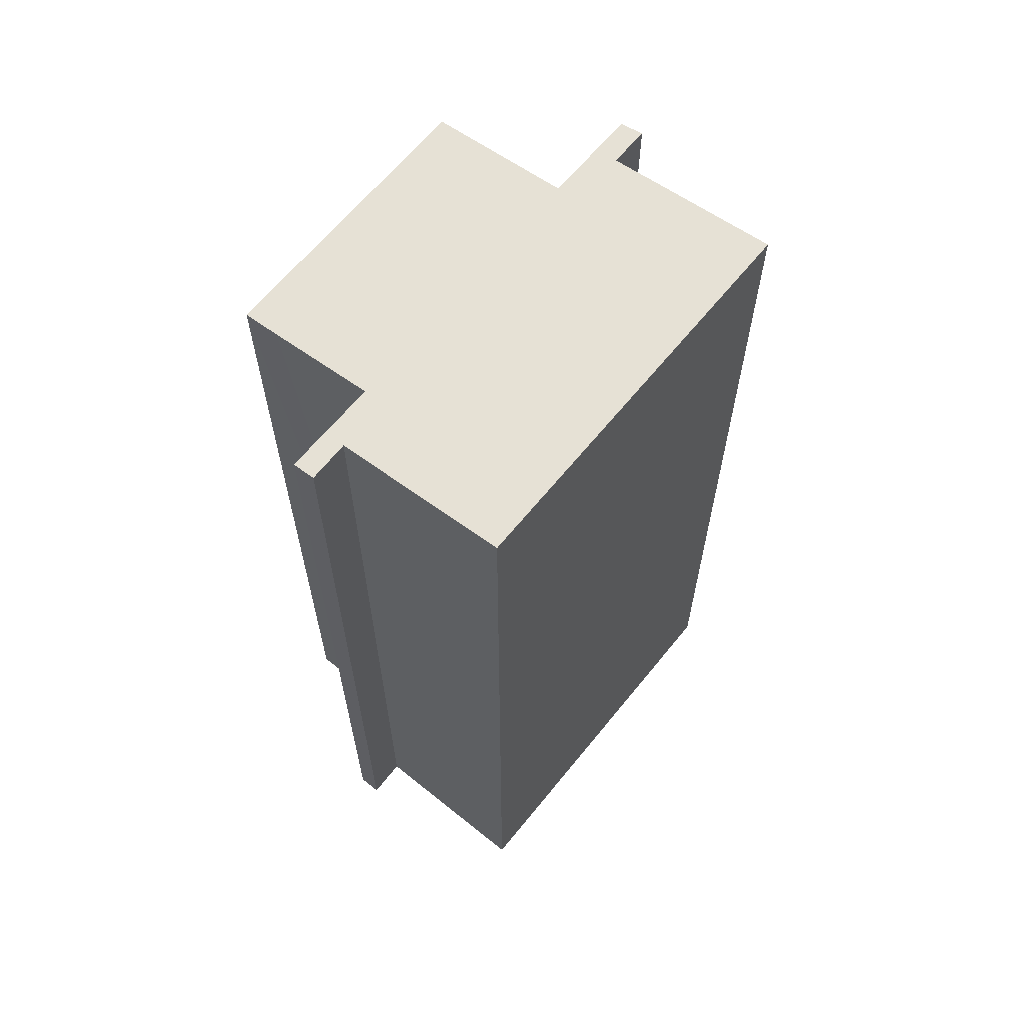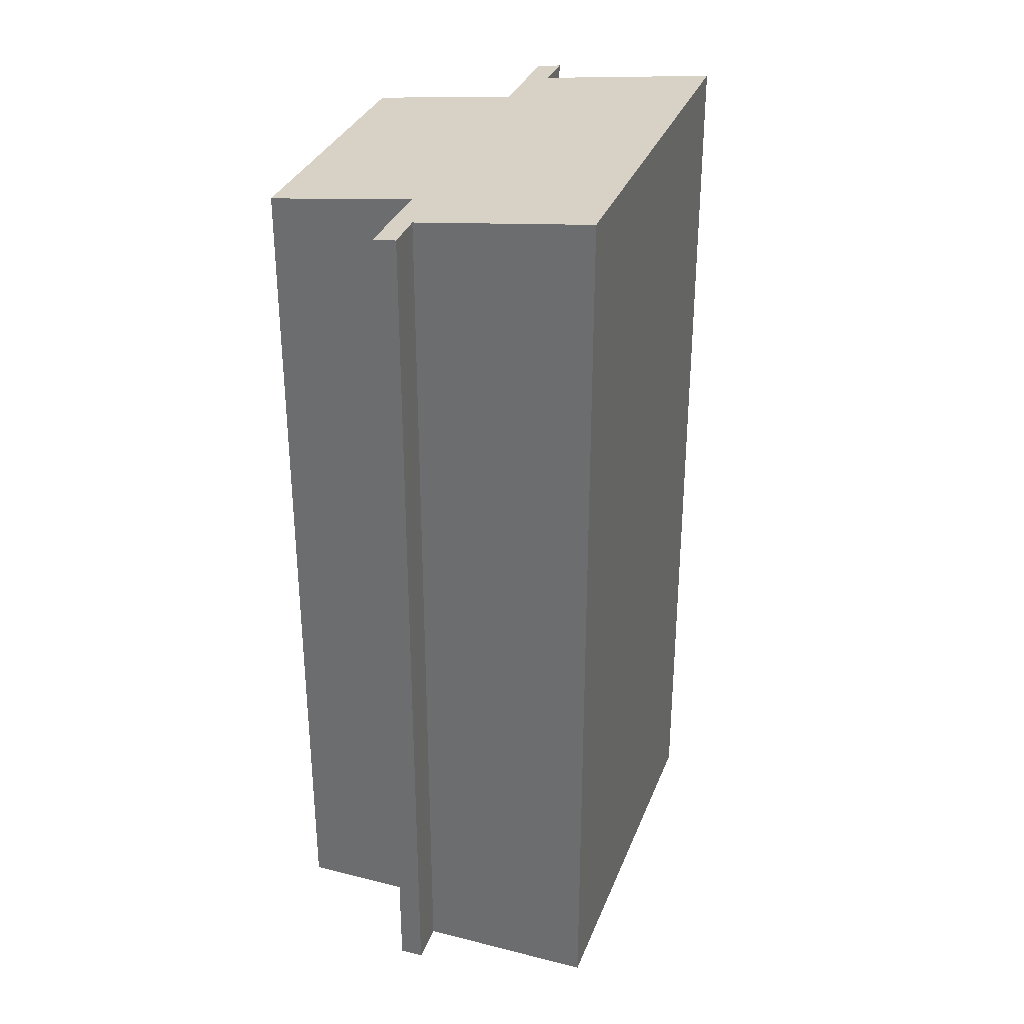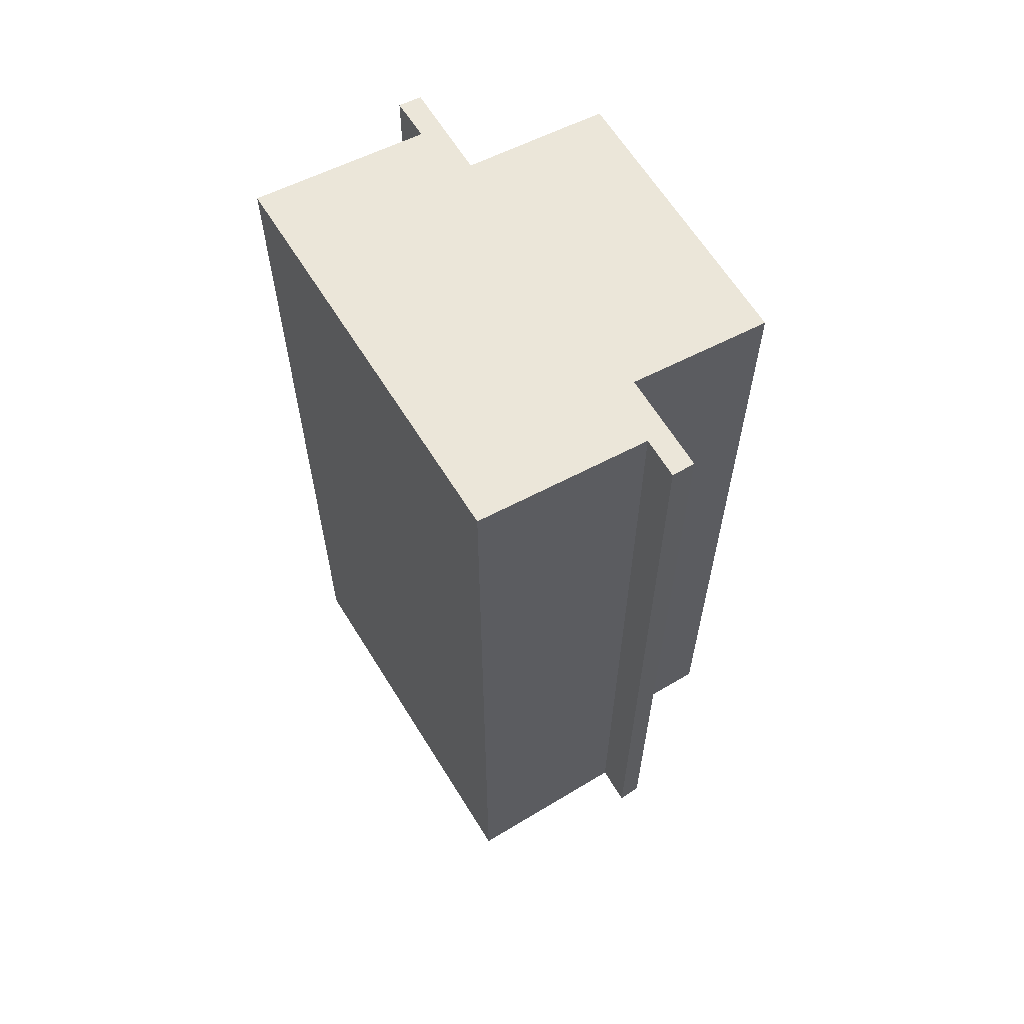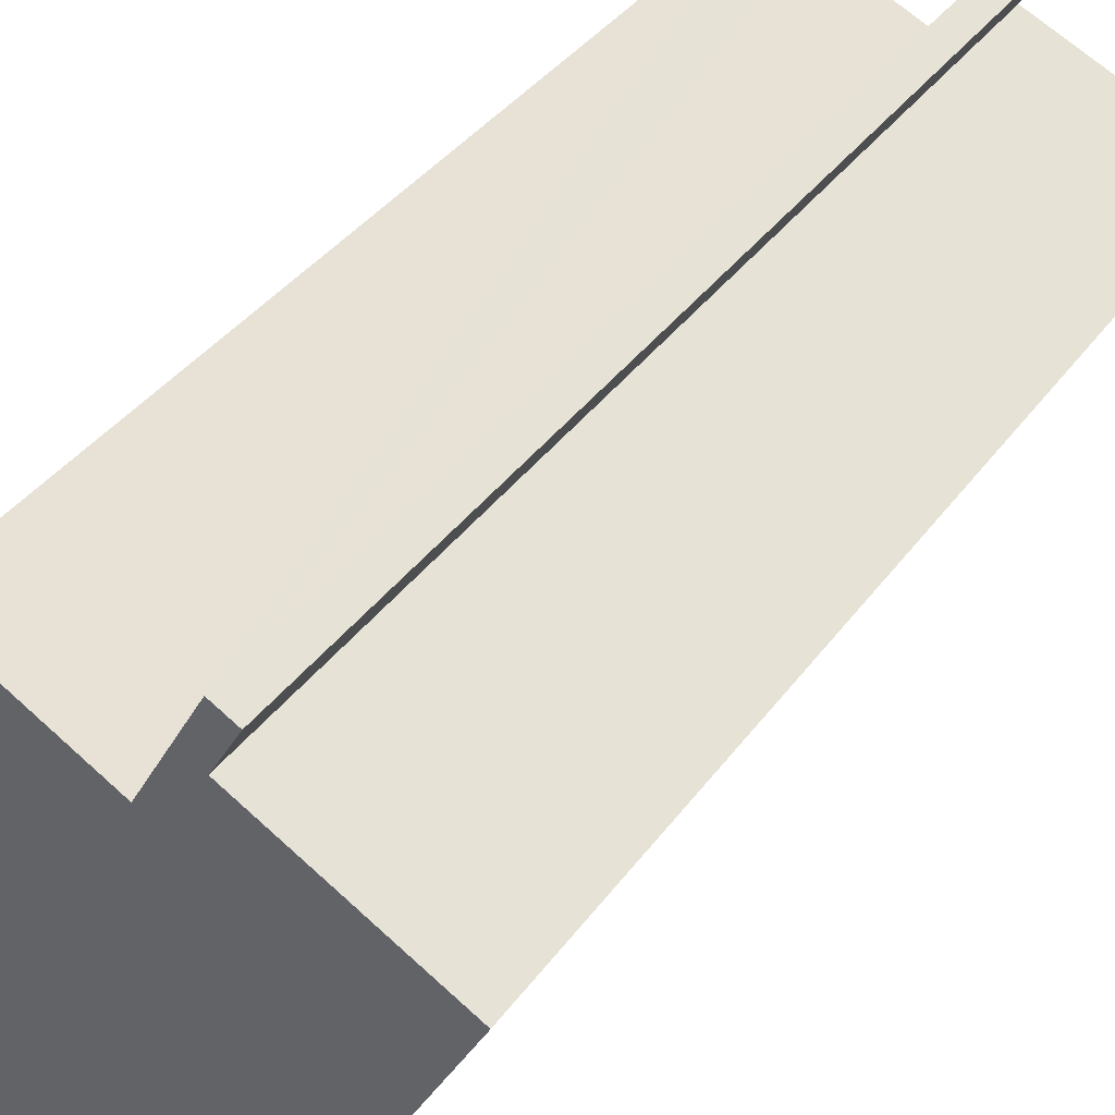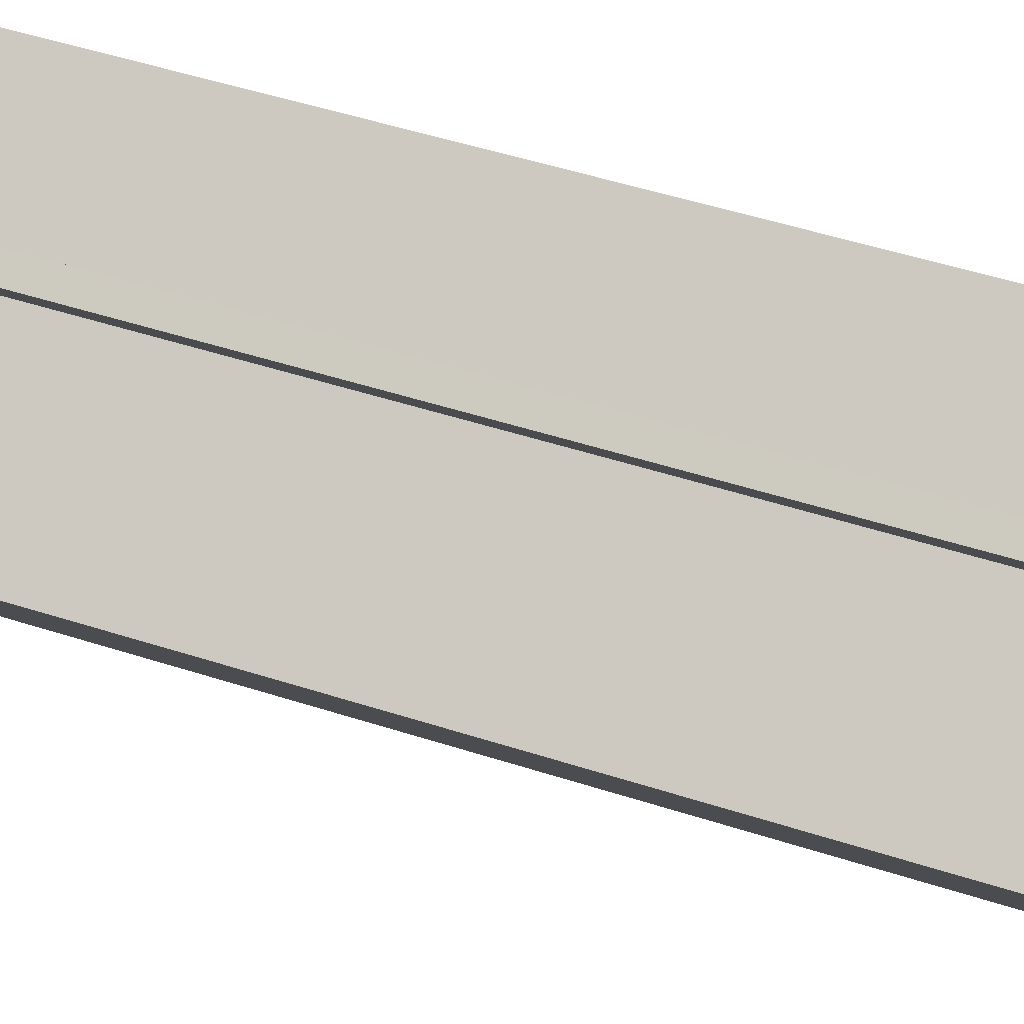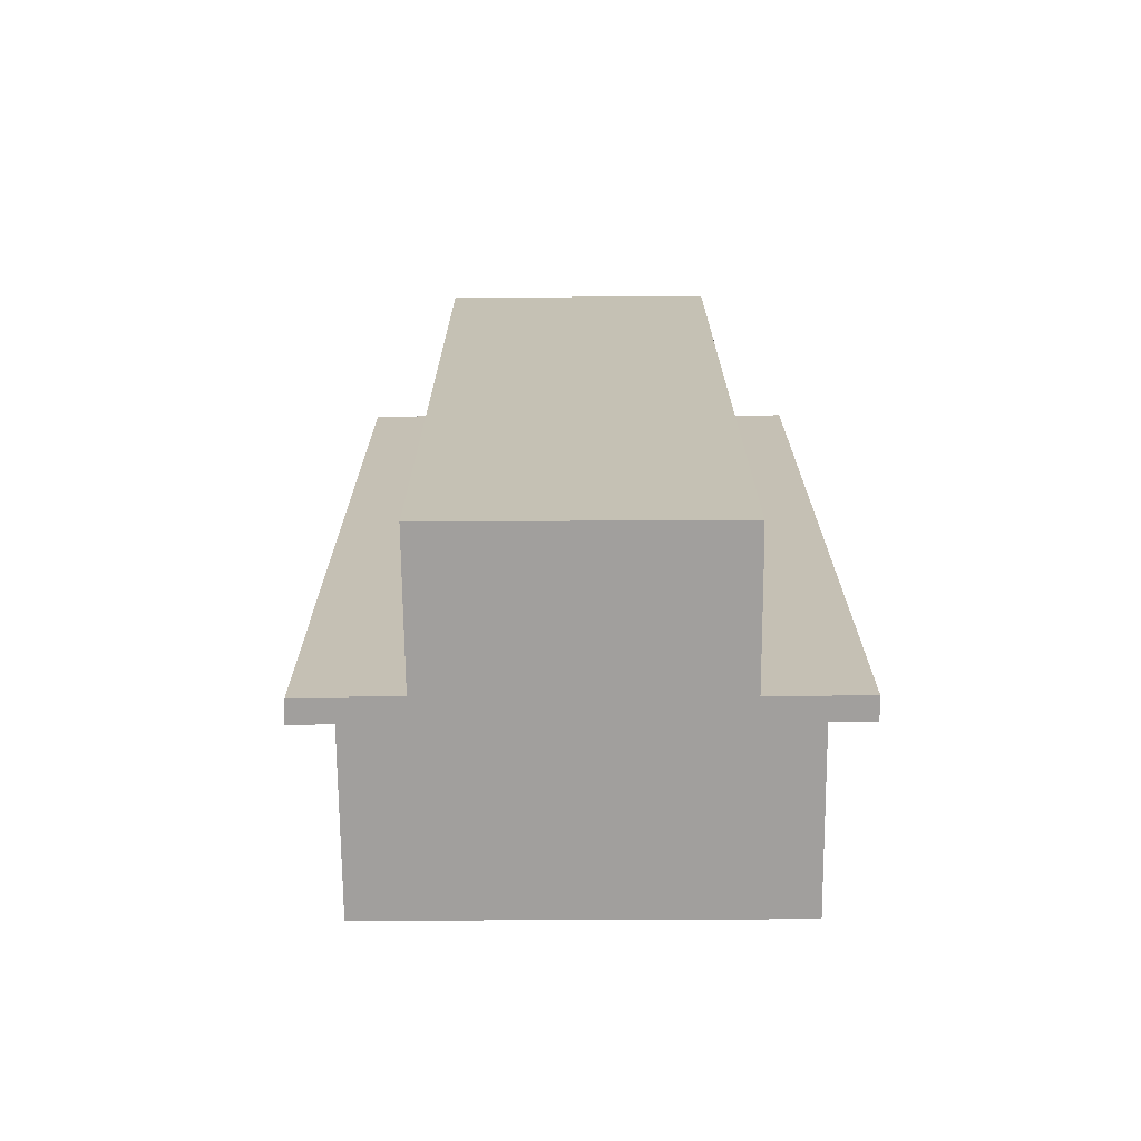
<metadata>
{"format":"obj","ext":"obj","renderer":"f3d","projection":"perspective","resolution":1024,"background":"white","views":[{"elev":64.3,"azim":69.2,"up":"+Y"},{"elev":32.8,"azim":49.4,"up":"+Y"},{"elev":63.5,"azim":178.5,"up":"+Y"},{"elev":35.7,"azim":30.4,"up":"+Z"},{"elev":52.8,"azim":108.9,"up":"+Z"},{"elev":-71.5,"azim":-59.5,"up":"+Y"}]}
</metadata>
<code>
v  3.486 9.816 2.787
v  3.477 9.851 2.273
v  2.963 9.817 1.877
v  3.709 9.851 2.659
v  1.564 9.595 2.692
v  0.355 9.652 -0.202
v  0 9.596 5.876e-16
v  1.39 9.815 -0.79
v  2.969 10.12 -2.435
v  5.149 10.12 1.303
v  1.924 9.652 2.485
v  1.077 9.852 -1.86
v  0.857 9.816 -1.718
v  1.296 9.851 -1.474
v  1.077 1.139e-16 -1.86
v  0.857 1.052e-16 -1.718
v  1.39 4.837e-17 -0.79
v  0 0 0
v  0.355 1.237e-17 -0.202
v  2.969 1.491e-16 -2.435
v  1.296 9.026e-17 -1.474
v  1.564 -1.648e-16 2.692
v  2.963 -1.149e-16 1.877
v  3.486 -1.707e-16 2.787
v  1.924 -1.522e-16 2.485
v  3.709 -1.628e-16 2.659
v  5.149 -7.979e-17 1.303
v  3.477 -1.392e-16 2.273
g defaultobject
f 1 2 3
f 2 1 4
f 5 6 7
f 6 5 8
f 8 5 9
f 9 5 3
f 9 3 10
f 3 5 11
f 10 3 2
f 8 12 13
f 12 8 14
f 14 8 9
f 15 13 12
f 13 15 16
f 17 6 8
f 6 17 7
f 7 17 18
f 18 17 19
f 20 14 9
f 14 20 21
f 16 8 13
f 8 16 17
f 18 5 7
f 5 18 22
f 23 1 3
f 1 23 24
f 11 23 3
f 23 11 5
f 23 5 22
f 23 22 25
f 1 26 4
f 26 1 24
f 2 27 10
f 27 2 28
f 26 2 4
f 2 26 28
f 27 9 10
f 9 27 20
f 14 15 12
f 15 14 21
f 24 28 26
f 28 24 23
f 18 17 22
f 17 18 19
f 28 20 27
f 20 28 23
f 20 23 25
f 20 25 22
f 20 22 17
f 20 17 21
f 21 17 16
f 21 16 15

</code>
